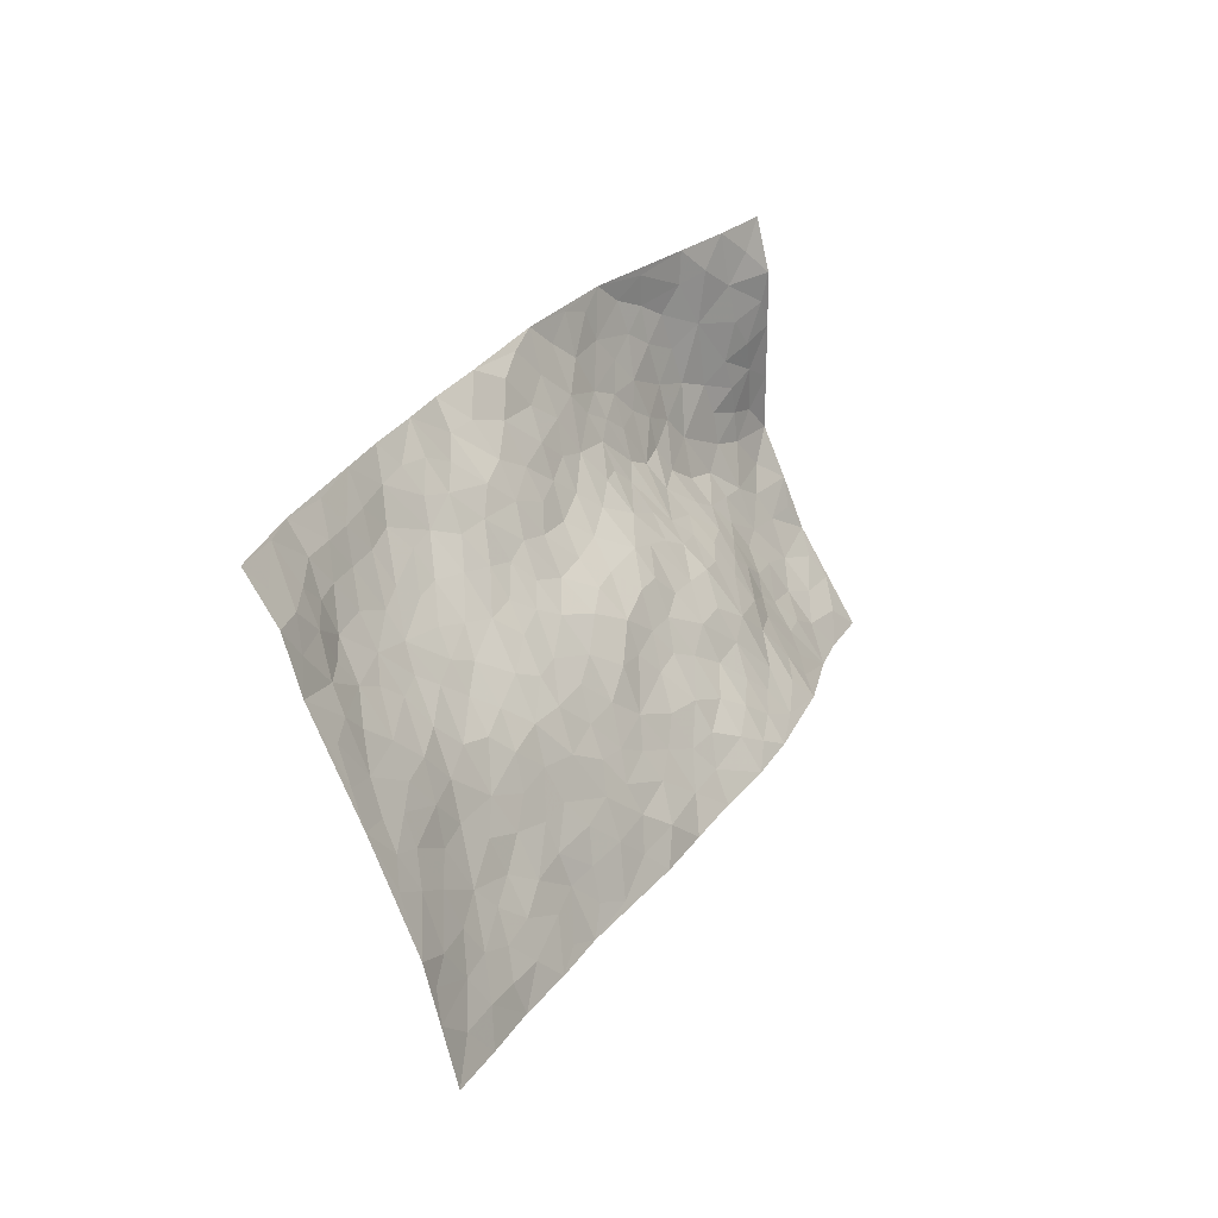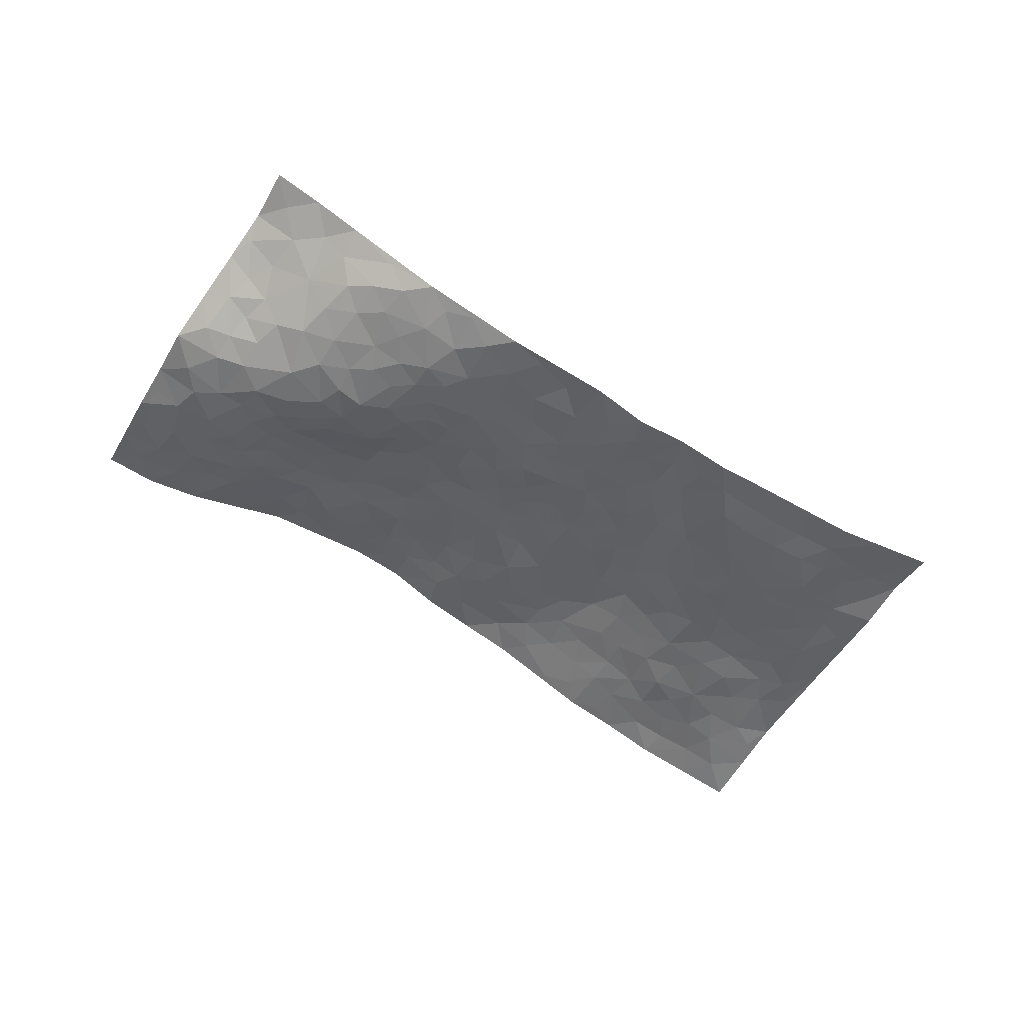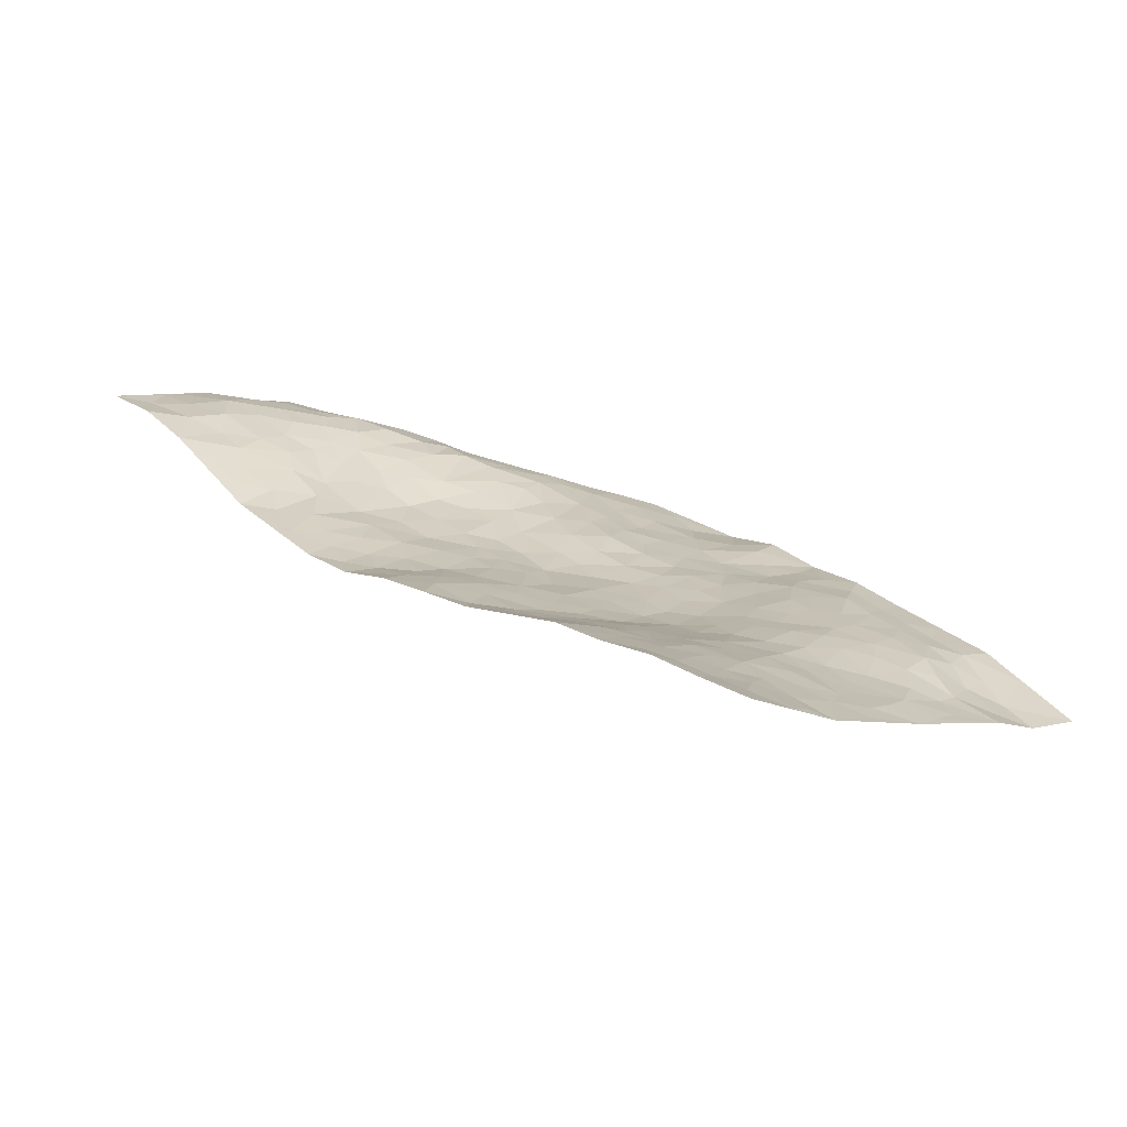
<metadata>
{"format":"obj","ext":"obj","renderer":"f3d","projection":"perspective","resolution":1024,"background":"white","views":[{"elev":-27.0,"azim":-66.1,"up":"+Y"},{"elev":-54.0,"azim":-161.7,"up":"+Z"},{"elev":-75.8,"azim":155.7,"up":"+Y"}]}
</metadata>
<code>
v 2.153 0.7485 0.3412
v 2.891 0.127 0.2694
v 0.8577 -0.6329 -0.08537
v 1.587 -1.308 -0.0347
v 2.336 0.4036 0.1601
v 2.535 0.466 0.2024
v 2.347 0.4613 0.1995
v 1.517 0.09173 -0.008027
v 2.341 0.5975 0.2878
v 2.373 0.5162 0.2308
v 1.996 0.595 0.2279
v 2.244 0.6637 0.3293
v 2.205 0.4104 0.1401
v 2.073 0.6694 0.2888
v 2.283 0.4904 0.2099
v 1.842 0.4463 0.1063
v 2.279 0.6178 0.298
v 1.834 0.1959 0.05198
v 2.269 0.4342 0.1655
v 2.167 0.6003 0.2664
v 2.163 0.6714 0.31
v 2.082 0.5921 0.2477
v 2.055 0.4893 0.1573
v 2.046 0.5473 0.2018
v 2.241 0.5552 0.2512
v 2.313 0.5424 0.2506
v 2.153 0.5131 0.2008
v 2.131 0.4507 0.1485
v 2.452 0.3916 0.1674
v 2.438 0.5319 0.2447
v 2.72 -0.0486 0.2557
v 2.037 0.3333 0.1008
v 1.455 -0.2062 -0.02069
v 2.717 0.2977 0.2179
v 2.045 0.0955 0.0922
v 2.588 0.1519 0.1847
v 2.654 0.1099 0.2033
v 2.23 0.2175 0.105
v 2.354 0.1244 0.1606
v 2.54 -0.213 0.2943
v 2.657 0.323 0.2077
v 2.37 0.1951 0.1386
v 2.302 -0.1202 0.2286
v 2.062 0.2757 0.08867
v 1.989 0.2772 0.07841
v 1.966 0.345 0.09016
v 2.264 -0.00144 0.1861
v 2.154 -0.01032 0.1608
v 1.736 -0.3487 0.08083
v 1.9 0.1885 0.05841
v 2.08 -0.1591 0.171
v 2.206 -0.04822 0.1896
v 1.761 0.2774 0.04359
v 2.445 0.07323 0.1891
v 1.923 0.2519 0.0626
v 2.553 0.3099 0.1717
v 1.79 -0.1157 0.05886
v 1.718 -0.1796 0.05106
v 1.633 -0.432 0.05193
v 1.959 -0.2045 0.1502
v 2.01 -0.1554 0.1566
v 1.891 -0.3983 0.1399
v 2.194 0.3207 0.1103
v 2.439 0.2503 0.145
v 2.741 0.2357 0.2236
v 1.983 0.4121 0.113
v 1.769 0.3533 0.06773
v 2.391 0.3571 0.1469
v 2.053 0.4233 0.1279
v 1.933 0.5125 0.1628
v 1.681 0.2738 0.03127
v 1.989 0.4764 0.1395
v 1.918 0.4528 0.1173
v 1.83 0.3819 0.08414
v 1.893 0.3531 0.08011
v 2.615 0.2771 0.1849
v 2.799 0.2064 0.2421
v 2.385 0.2862 0.1301
v 2.217 -0.5752 0.2222
v 2.548 0.2197 0.1664
v 2.123 0.2895 0.1002
v 2.195 0.1543 0.1074
v 1.905 -0.294 0.1428
v 1.884 -0.1942 0.1171
v 1.809 -0.1928 0.08274
v 1.69 0.09798 0.03255
v 2.375 0.06112 0.1867
v 2.541 0.3794 0.1786
v 2.509 0.1577 0.1679
v 2.034 0.2201 0.07912
v 2.134 0.3715 0.1182
v 2.338 0.001907 0.2002
v 1.968 -0.1032 0.132
v 1.998 -0.005957 0.1163
v 2.418 0.1281 0.169
v 1.606 0.02184 0.01652
v 2.158 0.05373 0.133
v 1.955 0.1493 0.06747
v 2.028 -0.06608 0.1398
v 1.907 -0.03196 0.08885
v 2.625 0.3809 0.2124
v 2.442 0.1856 0.1546
v 2.486 0.2932 0.1578
v 1.839 0.2851 0.0589
v 2.25 0.1143 0.1349
v 2.273 0.3167 0.1167
v 1.834 -0.03127 0.06468
v 1.794 0.03365 0.05275
v 2.298 0.06321 0.1705
v 1.953 -0.477 0.148
v 1.671 -0.05012 0.03319
v 1.759 -0.03892 0.04939
v 1.717 -0.1061 0.04742
v 2.069 0.1598 0.08152
v 1.779 0.1132 0.04833
v 2.313 0.2395 0.1151
v 2.169 0.2412 0.09553
v 2.133 0.1864 0.08768
v 2.089 -0.03027 0.1482
v 1.939 0.04693 0.08499
v 2.086 0.03966 0.1217
v 1.862 0.0757 0.0606
v 1.867 -0.118 0.08907
v 2.3 0.1683 0.1326
v 1.718 0.02646 0.04336
v 1.726 0.1876 0.03561
v 1.972 0.2105 0.06878
v 2.454 0.4673 0.1975
v 2.402 0.4338 0.1829
v 1.751 -0.2607 0.07245
v 1.545 -0.2221 0.009175
v 1.818 -0.315 0.1121
v 1.84 -0.2486 0.1116
v 1.681 -0.2955 0.05343
v 1.343 -0.8302 -0.02281
v 1.673 -0.3627 0.05847
v 1.56 -0.3163 0.01583
v 1.803 -0.4073 0.1083
v 2.139 -0.6677 0.1908
v 2.143 -0.1037 0.1794
v 1.862 -0.8133 0.08945
v 1.911 -0.9393 0.07309
v 2.201 -0.2699 0.2164
v 2.155 -0.4422 0.2158
v 1.982 0.09301 0.08188
v 2.226 0.04994 0.154
v 1.601 0.1123 0.01988
v 1.637 0.1954 0.02287
v 1.442 0.0004156 -0.04705
v 2.108 -0.493 0.1928
v 2.013 -0.3633 0.1666
v 1.379 -0.3534 -0.04978
v 1.494 -0.3561 -0.004671
v 1.498 -0.7015 0.0005693
v 1.555 -0.6659 0.02183
v 1.314 -0.3372 -0.07037
v 1.334 -0.4497 -0.05783
v 1.498 -0.4588 -0.002094
v 1.945 -0.353 0.1492
v 1.989 -0.2827 0.1595
v 2.12 -0.2861 0.195
v 2.054 -0.3066 0.1772
v 2.104 -0.3919 0.2016
v 2.045 -0.2289 0.1704
v 2.041 -0.4417 0.1764
v 2.061 -0.7598 0.1607
v 2.176 -0.5132 0.2142
v 2.282 -0.2726 0.242
v 2.257 -0.3466 0.2493
v 2.27 -0.1941 0.2269
v 2.369 -0.3918 0.2879
v 2.15 -0.2022 0.2012
v 2.214 -0.1379 0.209
v 2.184 -0.3578 0.2227
v 2.289 -0.4837 0.2665
v 1.893 -0.5707 0.1333
v 1.865 -0.4845 0.1277
v 1.712 -0.5508 0.08757
v 1.706 -0.4531 0.0784
v 1.803 -0.5531 0.1113
v 1.762 -0.7229 0.07689
v 1.758 -0.6319 0.09596
v 1.839 -0.6132 0.1202
v 2.123 -0.5803 0.1914
v 2.04 -0.5174 0.1695
v 2.022 -0.591 0.165
v 1.964 -0.6804 0.147
v 1.861 -0.6802 0.1181
v 1.776 -0.4802 0.1031
v 2.735 0.1453 0.2227
v 2.559 0.03769 0.2058
v 2.664 0.1995 0.1934
v 2.808 0.03737 0.2508
v 2.81 0.1253 0.251
v 2.722 0.05674 0.2299
v 2.642 0.02801 0.2264
v 2.579 -0.08939 0.2523
v 2.591 -0.02264 0.2286
v 2.514 0.08978 0.1875
v 2.468 -0.0433 0.223
v 2.49 0.02042 0.2031
v 2.491 -0.1341 0.2578
v 2.39 -0.2047 0.2532
v 2.556 -0.1506 0.2714
v 2.399 -0.1098 0.2363
v 2.465 -0.2054 0.2753
v 2.422 -0.3011 0.283
v 2.395 -0.03842 0.2216
v 2.356 -0.2719 0.2595
v 2.333 -0.3364 0.2673
v 1.962 -0.5503 0.1488
v 1.911 -0.6374 0.1374
v 2.047 -0.6742 0.1728
v 1.83 -0.7454 0.09637
v 1.916 -0.7501 0.1219
v 1.965 -0.8493 0.1104
v 1.989 -0.7513 0.1395
v 1.903 -0.8706 0.08646
v 1.608 -0.5223 0.04813
v 1.667 -0.5053 0.07064
v 1.621 -0.674 0.0447
v 1.698 -0.6757 0.06672
v 1.657 -0.6053 0.06566
v 1.42 -0.2977 -0.03888
v 1.435 -0.4909 -0.02321
v 1.579 -0.6008 0.03334
v 1.558 -0.4263 0.02257
v 2.231 -0.4262 0.2471
v 2.3 -0.4104 0.2687
v 1.4 -0.2347 -0.04272
v 1.12 -0.3721 -0.09517
v 1.618 -0.2813 0.0299
v 1.606 -0.3681 0.03391
v 1.308 -0.5089 -0.06195
v 1.752 -1.124 0.01109
v 1.037 -0.8007 -0.06016
v 1.769 -0.8185 0.06335
v 1.386 -0.7692 -0.01779
v 1.724 -0.7722 0.05779
v 1.218 -0.9713 -0.03463
v 1.283 -0.6037 -0.06087
v 1.511 -0.6012 0.003716
v 1.22 -0.6953 -0.06003
v 1.44 -0.6048 -0.01911
v 1.193 -0.2721 -0.08685
v 1.634 -0.1437 0.03076
v 1.237 -0.3347 -0.07757
v 1.651 -0.222 0.03987
v 1.432 -0.3969 -0.03179
v 1.12 -0.7336 -0.05594
v 1.419 -0.6953 -0.01888
v 1.192 -0.3925 -0.08337
v 1.519 -0.528 0.008476
v 1.379 -0.6099 -0.03802
v 1.491 -0.2769 -0.01036
v 1.394 -0.4462 -0.04088
v 1.398 -0.156 -0.04072
v 1.277 -0.181 -0.07911
v 1.357 -0.08953 -0.05483
v 1.465 -0.1334 -0.0232
v 1.591 -0.07177 0.01478
v 1.553 -0.1421 0.009616
v 1.216 -0.4626 -0.08039
v 1.3 -0.7692 -0.03354
v 1.176 -0.6137 -0.07991
v 1.141 -0.4458 -0.08705
v 1.347 -0.6644 -0.04
v 1.281 -0.6702 -0.05323
v 1.156 -0.784 -0.04781
v 1.426 -0.8437 -0.0125
v 1.16 -0.5205 -0.08571
v 1.114 -0.5758 -0.08117
v 1.217 -0.7789 -0.04728
v 1.134 -0.8416 -0.04782
v 1.237 -0.8611 -0.04076
v 1.354 -0.5515 -0.04672
v 1.043 -0.5866 -0.07635
v 1.344 -0.1964 -0.06092
v 1.295 -0.2589 -0.0723
v 1.526 -0.01224 -0.01186
v 1.477 -0.06209 -0.03194
v 1.402 -1.14 -0.01797
v 1.085 -0.505 -0.09305
v 1.236 -0.5408 -0.07513
v 1.176 -0.9067 -0.04162
v 1.274 -0.9244 -0.0341
v 1.155 -0.677 -0.06789
v 1.271 -0.4038 -0.07395
v 1.027 -0.4547 -0.1074
v 1.462 -0.5467 -0.01066
v 0.9294 -0.6453 -0.07365
v 0.9472 -0.7149 -0.0581
v 1.083 -0.6509 -0.06335
v 1.002 -0.6551 -0.06214
v 0.9668 -0.5291 -0.09712
v 1.021 -0.7275 -0.05713
v 1.47 -0.7768 -0.008395
v 1.51 -0.8477 -0.007077
v 1.581 -0.7706 0.01715
v 1.462 -0.9875 -0.01318
v 1.652 -0.8955 0.01734
v 1.325 -1.04 -0.0245
v 1.466 -0.9102 -0.01413
v 1.372 -0.9441 -0.01906
v 1.564 -0.9535 -0.004745
v 1.33 -0.8938 -0.02352
v 1.315 -0.9752 -0.02665
v 1.394 -1.015 -0.01798
v 1.587 -0.8494 0.01125
v 1.658 -0.8148 0.0322
v 1.657 -0.7404 0.04465
v 1.563 -1.116 -0.01396
v 1.671 -1.023 0.0119
v 1.535 -1.035 -0.009489
v 1.478 -1.099 -0.01584
v 1.606 -1.056 -0.002102
v 1.496 -1.222 -0.02621
v 1.633 -0.9634 0.008519
v 1.464 -1.164 -0.02204
v 1.696 -1.086 0.01116
v 1.67 -1.216 -0.0104
v 1.832 -1.032 0.04672
v 1.639 -1.142 -0.003049
v 1.583 -1.207 -0.02089
v 1.751 -1.028 0.03009
v 1.795 -0.9266 0.05218
v 1.822 -0.8641 0.06531
v 1.85 -0.9668 0.05776
v 1.727 -0.8838 0.04348
v 1.713 -0.9593 0.02904
f 29 6 128
f 12 21 20
f 26 10 9
f 55 45 46
f 27 19 15
f 26 9 17
f 101 6 88
f 12 1 21
f 7 15 19
f 125 86 96
f 84 123 85
f 129 29 128
f 25 27 15
f 12 20 17
f 73 75 66
f 22 14 11
f 26 17 25
f 9 12 17
f 25 15 26
f 5 129 7
f 52 146 48
f 55 18 50
f 7 19 5
f 20 27 25
f 124 82 105
f 41 76 34
f 20 14 22
f 14 20 21
f 14 21 1
f 24 22 11
f 24 27 22
f 72 66 69
f 69 32 91
f 70 24 11
f 24 23 27
f 17 20 25
f 27 20 22
f 10 15 7
f 10 26 15
f 23 28 27
f 27 13 19
f 28 23 69
f 13 27 28
f 119 121 94
f 10 7 129
f 6 30 128
f 9 10 30
f 36 192 80
f 80 102 89
f 118 81 44
f 64 103 78
f 115 126 86
f 45 32 46
f 91 63 13
f 129 68 29
f 95 87 54
f 95 54 199
f 202 40 204
f 82 97 105
f 29 88 6
f 18 55 104
f 148 126 71
f 38 82 124
f 50 18 122
f 117 82 38
f 5 19 106
f 82 117 118
f 80 64 102
f 127 45 55
f 194 77 190
f 98 35 114
f 39 124 105
f 127 50 98
f 106 19 13
f 66 75 46
f 39 95 42
f 63 117 38
f 95 89 102
f 101 56 76
f 51 140 99
f 18 53 126
f 62 83 132
f 45 127 90
f 112 113 57
f 103 29 68
f 130 85 58
f 109 39 105
f 35 94 121
f 113 246 58
f 151 165 163
f 120 100 94
f 114 127 98
f 192 190 65
f 95 39 87
f 36 191 37
f 67 104 74
f 56 101 88
f 13 63 106
f 192 34 76
f 268 241 243
f 108 115 125
f 93 84 60
f 133 84 85
f 156 288 157
f 101 76 41
f 80 103 64
f 105 97 146
f 99 61 51
f 92 109 47
f 125 96 111
f 158 227 153
f 75 104 55
f 69 66 32
f 81 91 32
f 106 78 68
f 42 64 78
f 77 34 65
f 24 70 72
f 75 73 16
f 16 71 67
f 2 34 77
f 13 28 91
f 103 56 88
f 56 80 76
f 72 69 23
f 11 16 70
f 16 73 70
f 16 67 74
f 115 18 126
f 24 72 23
f 73 72 70
f 16 74 75
f 72 73 66
f 32 45 44
f 84 83 60
f 66 46 32
f 78 106 116
f 117 63 81
f 67 53 104
f 103 68 78
f 69 91 28
f 36 80 89
f 106 38 116
f 106 68 5
f 81 118 117
f 62 132 138
f 32 44 81
f 53 67 71
f 57 58 85
f 123 100 107
f 93 60 61
f 33 230 224
f 8 96 147
f 132 133 130
f 140 48 119
f 93 100 123
f 122 98 50
f 164 60 160
f 53 71 126
f 125 112 108
f 193 194 195
f 75 55 46
f 63 91 81
f 56 103 80
f 196 198 31
f 18 104 53
f 121 48 97
f 38 106 63
f 118 97 82
f 97 35 121
f 51 172 140
f 130 134 49
f 87 39 109
f 288 252 263
f 97 114 35
f 47 43 92
f 57 113 58
f 248 130 58
f 34 101 41
f 114 90 127
f 116 124 42
f 145 94 35
f 118 114 97
f 167 79 175
f 98 145 35
f 85 123 57
f 43 47 52
f 199 36 89
f 42 78 116
f 159 83 62
f 88 29 103
f 74 104 75
f 118 44 90
f 173 140 172
f 42 95 102
f 190 192 37
f 65 190 77
f 89 95 199
f 125 111 112
f 92 87 109
f 18 115 122
f 177 180 176
f 112 57 107
f 109 105 146
f 93 94 100
f 285 286 275
f 96 86 147
f 137 232 131
f 57 123 107
f 87 92 208
f 49 134 136
f 132 130 49
f 161 164 162
f 50 127 55
f 122 108 107
f 122 107 100
f 48 140 52
f 118 90 114
f 99 119 94
f 123 84 93
f 36 37 192
f 48 121 119
f 120 122 100
f 39 42 124
f 38 124 116
f 248 58 246
f 44 45 90
f 98 122 120
f 146 52 47
f 94 93 99
f 168 209 170
f 212 183 188
f 202 197 200
f 42 102 64
f 107 108 112
f 99 93 61
f 8 280 96
f 112 111 113
f 125 115 86
f 115 108 122
f 128 30 10
f 5 68 129
f 10 129 128
f 132 49 138
f 83 84 133
f 130 133 85
f 83 133 132
f 248 134 130
f 156 152 224
f 151 110 165
f 212 186 211
f 153 224 249
f 254 251 244
f 246 261 262
f 225 158 249
f 49 136 179
f 185 184 150
f 214 188 181
f 181 188 182
f 161 163 174
f 143 170 172
f 110 211 185
f 184 79 167
f 174 228 169
f 62 110 159
f 163 150 144
f 210 169 229
f 170 143 168
f 176 211 110
f 98 120 145
f 94 145 120
f 48 146 97
f 109 146 47
f 148 86 126
f 147 86 148
f 71 8 148
f 8 147 148
f 244 276 254
f 232 136 134
f 174 143 161
f 60 83 160
f 163 162 151
f 159 160 83
f 261 281 262
f 259 281 149
f 219 220 59
f 246 113 111
f 33 255 131
f 157 256 152
f 137 255 153
f 230 278 279
f 262 260 33
f 154 155 242
f 131 255 137
f 248 131 232
f 281 280 149
f 259 258 278
f 220 179 59
f 159 151 160
f 162 160 151
f 164 61 60
f 228 174 144
f 144 174 163
f 159 110 151
f 161 172 164
f 186 184 185
f 161 162 163
f 61 164 51
f 160 162 164
f 187 217 213
f 150 163 165
f 205 202 200
f 79 184 139
f 170 43 173
f 174 169 143
f 161 143 172
f 167 144 150
f 176 180 183
f 172 170 173
f 223 226 221
f 185 150 165
f 99 140 119
f 207 206 203
f 172 51 164
f 43 52 173
f 173 52 140
f 167 175 228
f 228 229 169
f 210 168 169
f 177 110 62
f 189 138 179
f 62 138 177
f 136 232 233
f 181 182 222
f 150 184 167
f 178 180 189
f 49 179 138
f 177 138 189
f 180 178 182
f 178 179 220
f 307 308 304
f 222 223 221
f 215 187 188
f 176 183 212
f 187 213 186
f 214 215 188
f 185 211 186
f 237 181 239
f 182 188 183
f 110 185 165
f 216 215 141
f 211 176 212
f 182 183 180
f 176 110 177
f 213 184 186
f 178 189 179
f 177 189 180
f 195 190 37
f 197 198 200
f 195 194 190
f 34 192 65
f 80 192 76
f 37 196 195
f 194 2 77
f 193 2 194
f 196 37 191
f 31 193 195
f 198 196 191
f 31 195 196
f 199 201 191
f 197 204 31
f 198 191 201
f 31 198 197
f 201 199 54
f 36 199 191
f 54 208 201
f 208 43 205
f 208 54 87
f 198 201 200
f 206 205 203
f 43 170 203
f 210 207 209
f 40 202 206
f 31 204 40
f 197 202 204
f 208 205 200
f 43 203 205
f 205 206 202
f 203 209 207
f 171 40 207
f 40 206 207
f 208 200 201
f 43 208 92
f 170 209 203
f 168 143 169
f 207 210 171
f 168 210 209
f 188 187 212
f 212 187 186
f 166 139 213
f 184 213 139
f 237 214 181
f 215 214 141
f 216 141 218
f 213 217 166
f 142 166 216
f 217 216 166
f 187 215 217
f 216 217 215
f 237 141 214
f 142 216 218
f 223 222 182
f 179 136 59
f 223 220 219
f 267 238 251
f 237 327 141
f 223 182 178
f 158 290 253
f 220 223 178
f 59 233 227
f 233 59 136
f 248 246 131
f 153 249 158
f 251 254 267
f 223 219 226
f 111 261 246
f 297 251 238
f 276 256 157
f 167 228 144
f 229 228 175
f 175 171 229
f 229 171 210
f 260 257 33
f 265 271 272
f 266 289 283
f 269 243 250
f 249 224 152
f 266 283 271
f 227 233 137
f 253 227 158
f 325 313 320
f 135 264 275
f 310 329 239
f 270 298 297
f 249 256 225
f 275 273 269
f 311 222 221
f 155 154 299
f 234 276 157
f 310 311 299
f 222 239 181
f 221 226 155
f 266 263 252
f 242 290 244
f 264 273 275
f 273 264 243
f 242 244 154
f 276 290 225
f 288 234 157
f 240 282 302
f 275 286 306
f 225 290 158
f 234 263 284
f 241 254 276
f 233 232 137
f 137 153 227
f 264 135 238
f 244 251 154
f 260 259 257
f 227 253 219
f 33 224 255
f 154 297 299
f 240 302 307
f 297 154 251
f 264 268 243
f 253 226 219
f 271 284 263
f 277 294 293
f 290 242 253
f 241 234 284
f 59 227 219
f 242 155 226
f 252 245 231
f 157 152 156
f 257 230 33
f 152 256 249
f 278 230 257
f 262 33 131
f 224 153 255
f 259 278 257
f 134 248 232
f 230 279 224
f 96 261 111
f 261 96 280
f 280 281 261
f 246 262 131
f 252 247 245
f 268 267 241
f 283 277 272
f 288 247 252
f 275 274 285
f 295 291 294
f 267 268 264
f 263 234 288
f 309 310 299
f 290 276 244
f 283 272 271
f 267 254 241
f 265 243 241
f 236 240 285
f 297 238 270
f 303 305 298
f 241 276 234
f 221 155 299
f 272 277 293
f 250 243 287
f 286 285 240
f 284 271 265
f 271 263 266
f 295 3 291
f 225 256 276
f 241 284 265
f 289 266 231
f 3 292 291
f 321 235 323
f 293 294 296
f 279 278 258
f 245 279 258
f 279 156 224
f 260 281 259
f 280 8 149
f 262 281 260
f 231 266 252
f 267 264 238
f 306 304 270
f 283 289 295
f 243 269 273
f 236 269 250
f 294 292 296
f 274 236 285
f 269 274 275
f 250 287 293
f 245 289 231
f 236 274 269
f 156 279 247
f 242 226 253
f 247 279 245
f 243 265 287
f 288 156 247
f 265 272 293
f 296 292 236
f 293 287 265
f 295 294 277
f 277 283 295
f 236 250 296
f 289 3 295
f 292 294 291
f 293 296 250
f 300 304 308
f 325 320 235
f 329 330 326
f 270 304 303
f 270 303 298
f 309 305 301
f 135 306 270
f 299 297 298
f 298 309 299
f 238 135 270
f 300 314 305
f 303 300 305
f 304 306 307
f 300 303 304
f 282 319 315
f 322 325 235
f 275 306 135
f 307 306 286
f 240 307 286
f 308 307 302
f 302 282 308
f 308 282 315
f 305 309 298
f 310 309 301
f 310 301 329
f 310 239 311
f 222 311 239
f 299 311 221
f 319 312 315
f 312 323 316
f 301 305 318
f 305 314 316
f 300 308 315
f 316 314 312
f 312 314 315
f 315 314 300
f 323 312 324
f 316 313 318
f 282 4 317
f 330 313 325
f 4 321 324
f 235 320 323
f 282 317 319
f 312 319 317
f 326 325 322
f 316 320 313
f 316 318 305
f 142 218 327
f 327 218 141
f 316 323 320
f 324 312 317
f 4 324 317
f 321 323 324
f 318 313 330
f 328 326 322
f 326 327 329
f 329 327 237
f 326 328 327
f 322 142 328
f 327 328 142
f 329 237 239
f 301 318 330
f 326 330 325
f 330 329 301

</code>
